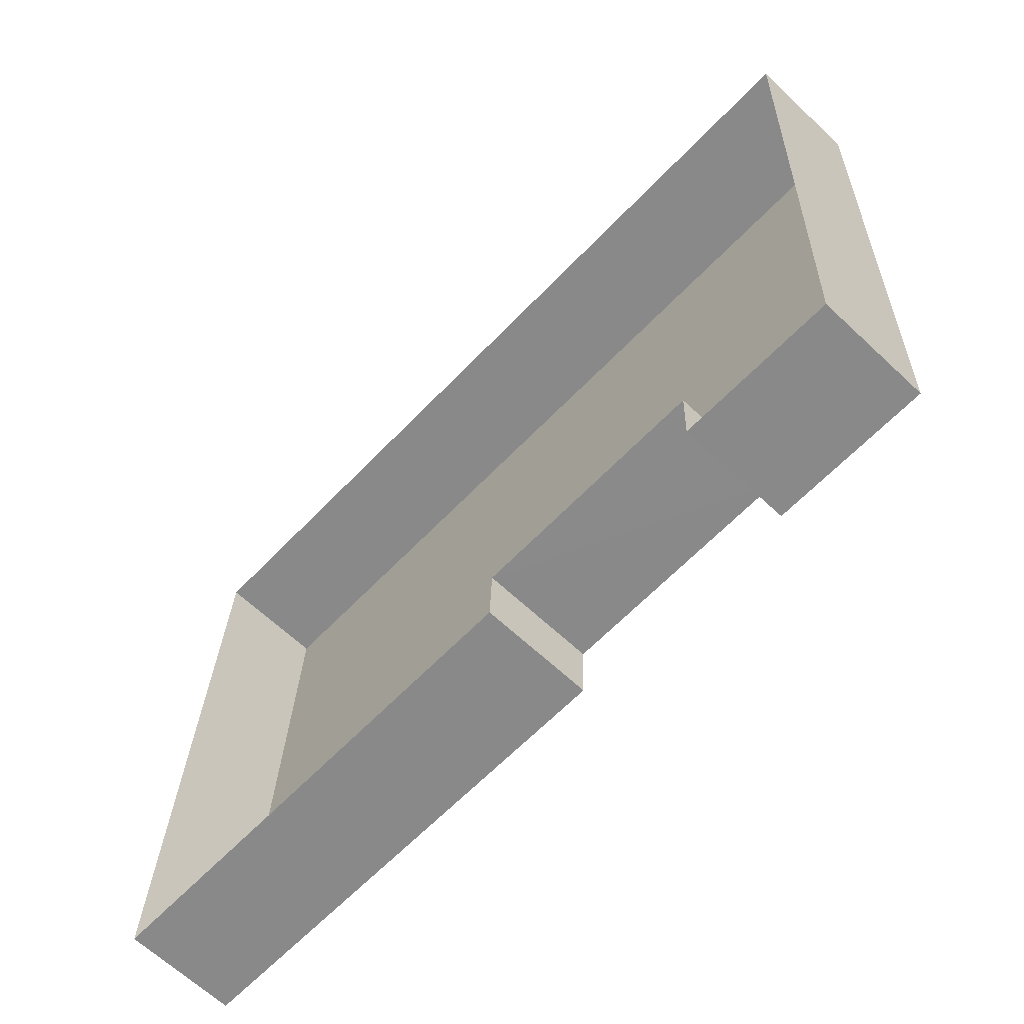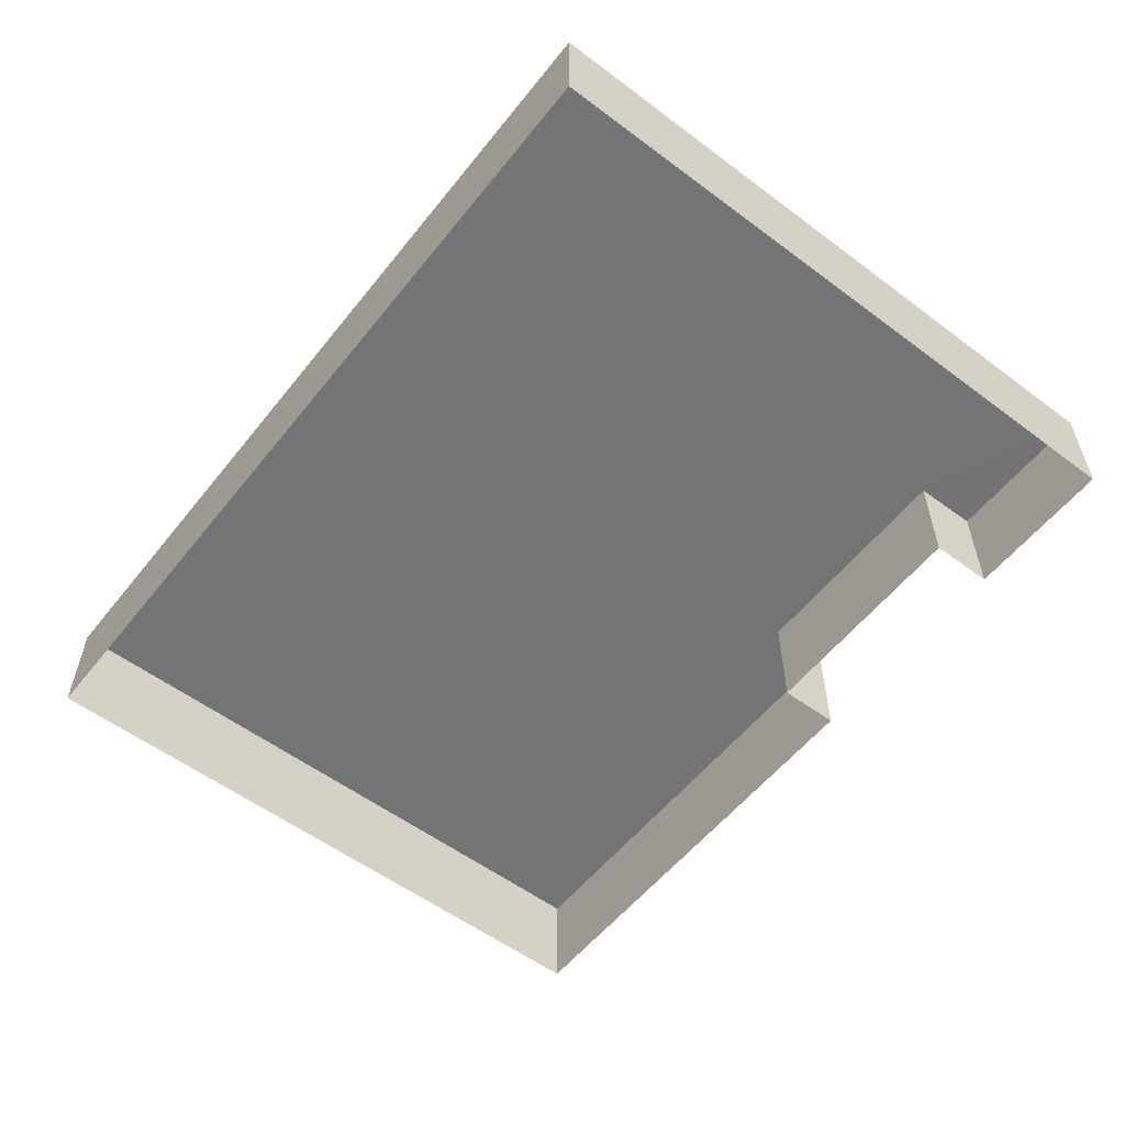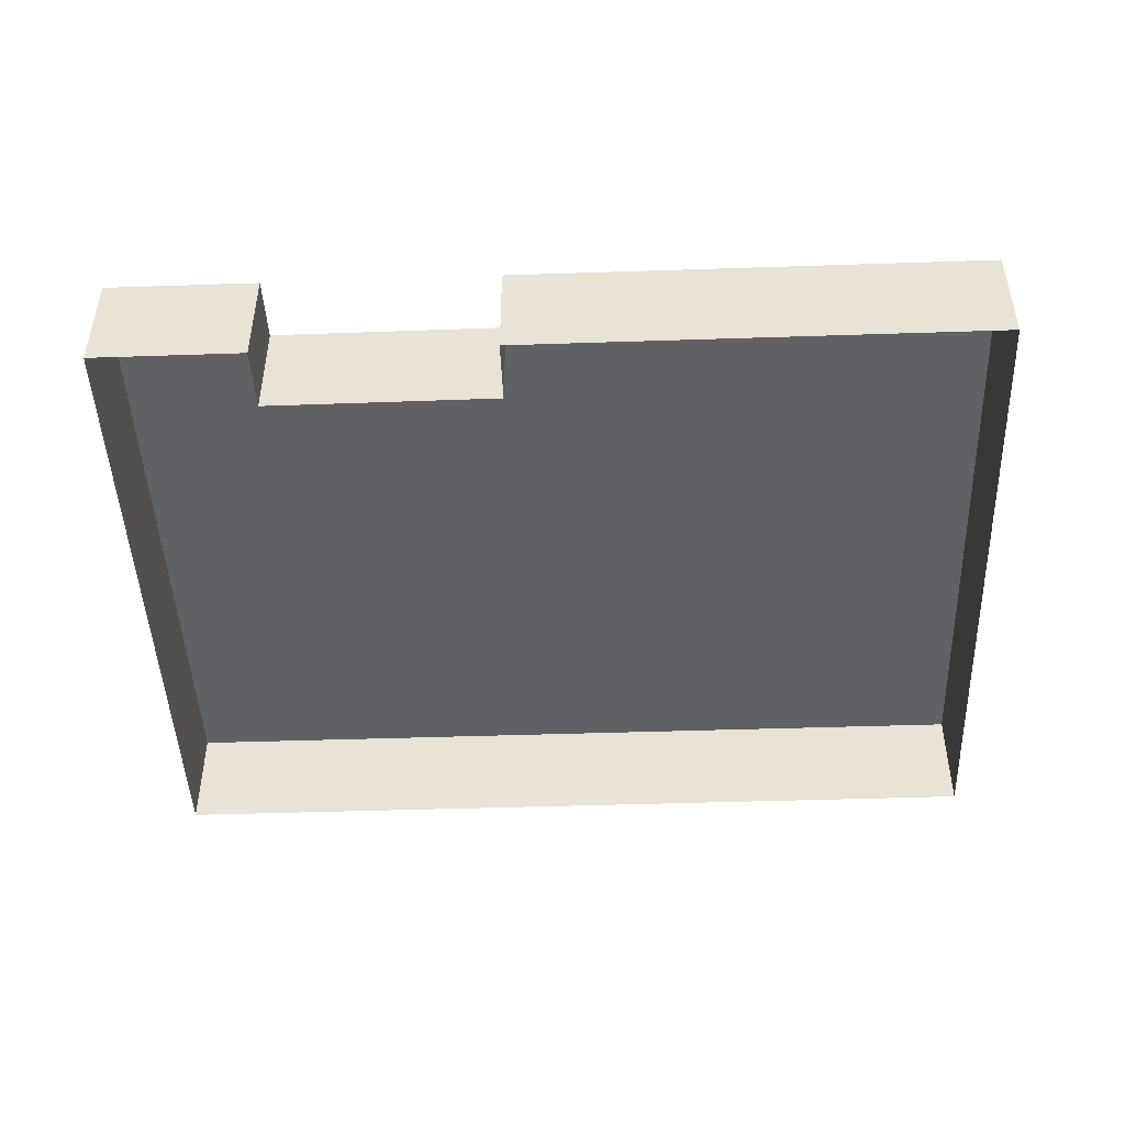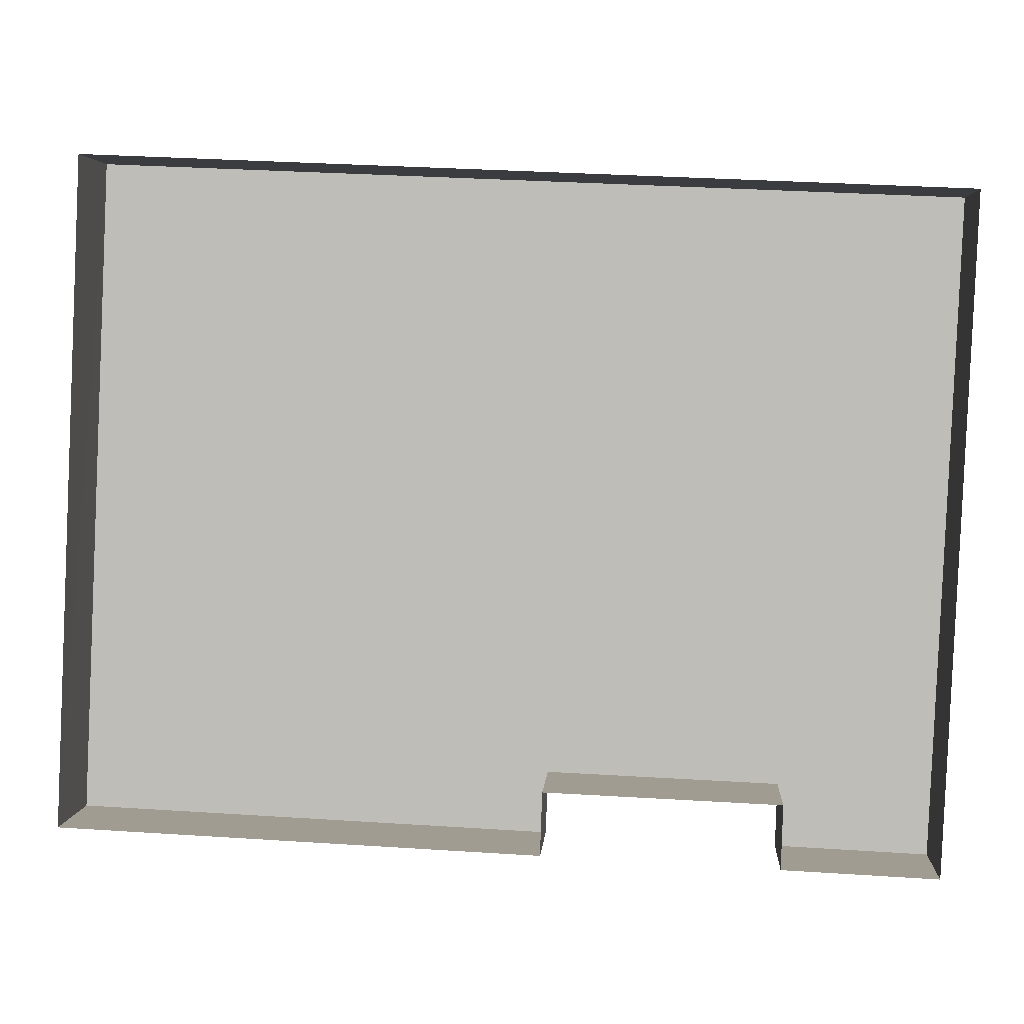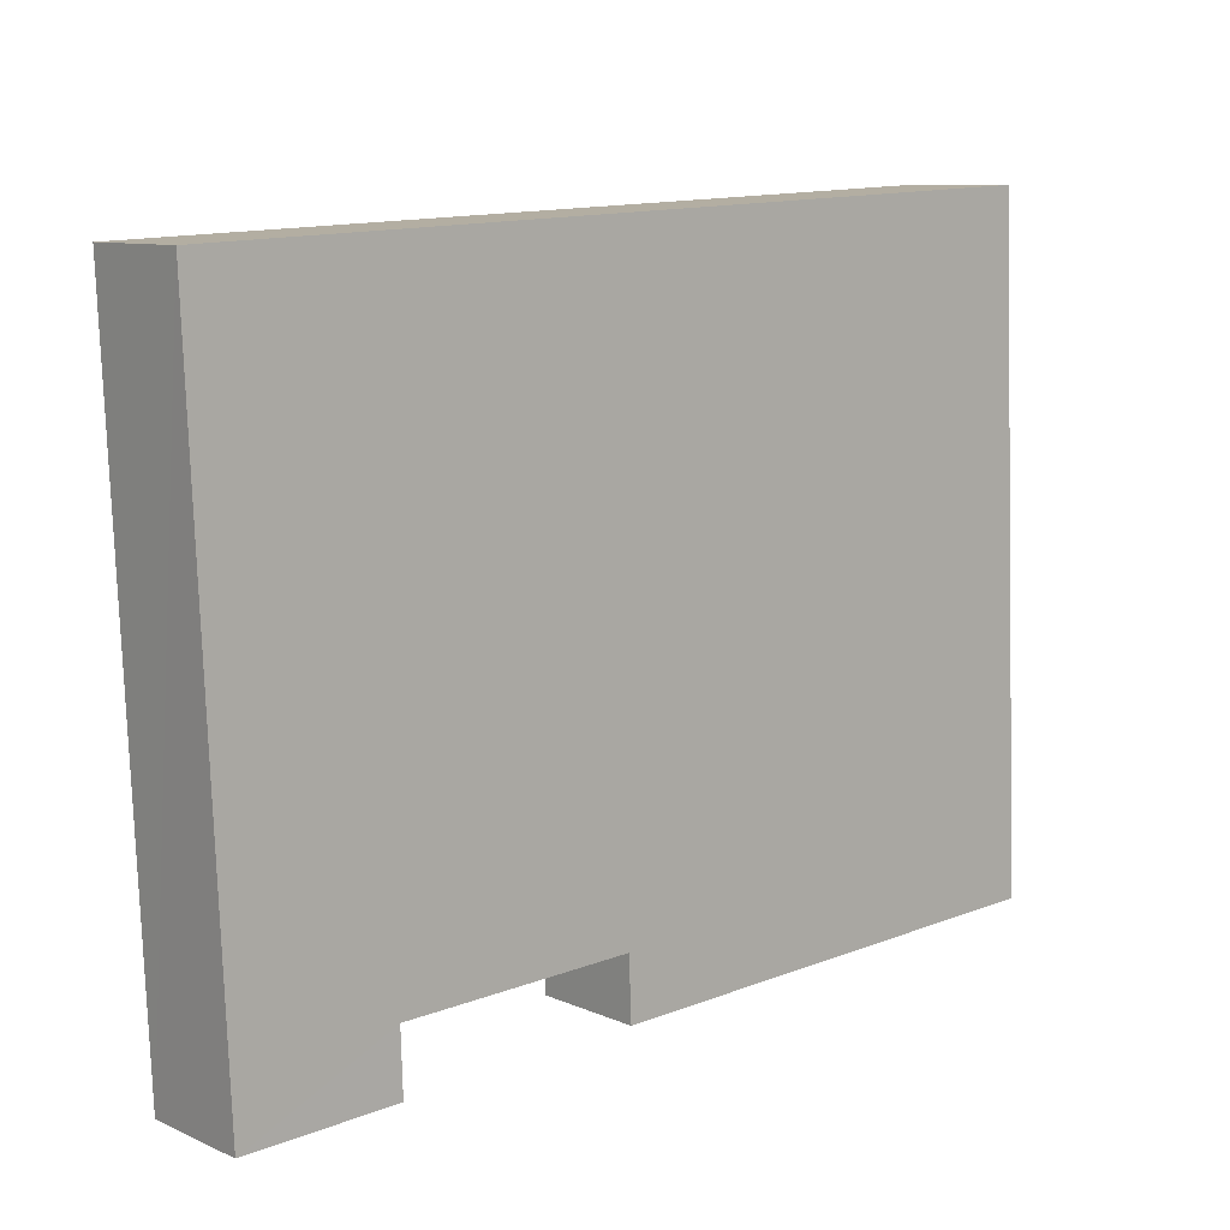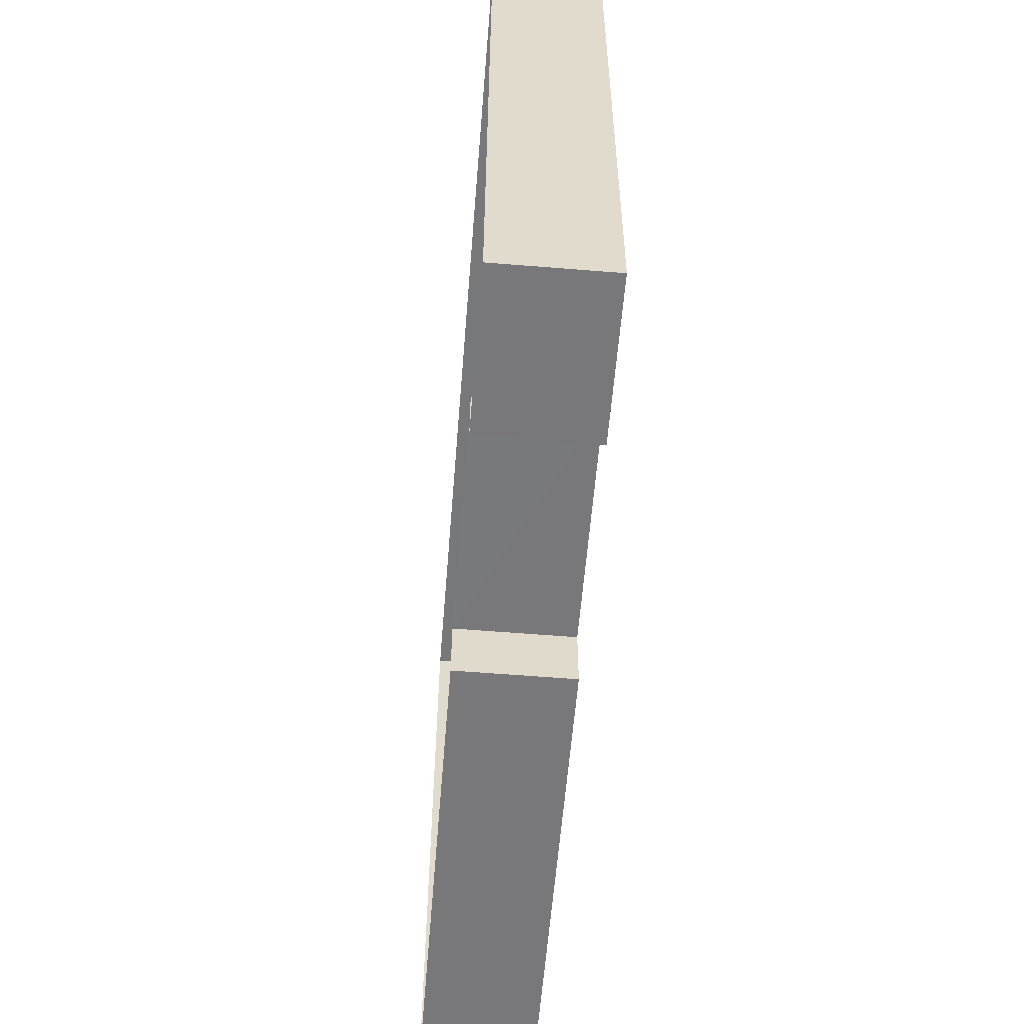
<metadata>
{"format":"obj","ext":"obj","renderer":"f3d","projection":"perspective","resolution":1024,"background":"white","views":[{"elev":-65.2,"azim":-133.3,"up":"+Y"},{"elev":-56.1,"azim":-125.5,"up":"+Z"},{"elev":-46.5,"azim":4.7,"up":"+Z"},{"elev":3.8,"azim":-176.0,"up":"+Y"},{"elev":9.4,"azim":-41.3,"up":"+Y"},{"elev":-60.0,"azim":-94.5,"up":"+Y"}]}
</metadata>
<code>
v -3.147e+05 3.963e+04 6.508
v -3.147e+05 3.963e+04 6.497
v -3.147e+05 3.959e+04 6.496
v -3.147e+05 3.959e+04 6.499
v -3.147e+05 3.959e+04 6.5
v -3.147e+05 3.959e+04 6.489
v -3.147e+05 3.959e+04 6.495
v -3.147e+05 3.959e+04 6.498
v -3.147e+05 3.959e+04 12.54
v -3.147e+05 3.963e+04 12.54
v -3.147e+05 3.963e+04 12.55
v -3.147e+05 3.959e+04 12.54
v -3.147e+05 3.959e+04 12.54
v -3.147e+05 3.959e+04 12.53
v -3.147e+05 3.959e+04 12.53
v -3.147e+05 3.959e+04 12.54
f 1 2 3
f 4 5 1
f 2 6 3
f 6 7 3
f 8 5 4
f 4 1 3
f 9 10 11
f 12 11 13
f 14 10 9
f 14 9 15
f 12 13 16
f 9 11 12
f 11 2 1
f 11 10 2
f 11 1 5
f 13 11 5
f 10 6 2
f 10 14 6
f 15 6 14
f 15 7 6
f 12 4 3
f 9 12 3
f 8 13 5
f 8 16 13
f 9 3 7
f 15 9 7
f 12 8 4
f 12 16 8

</code>
